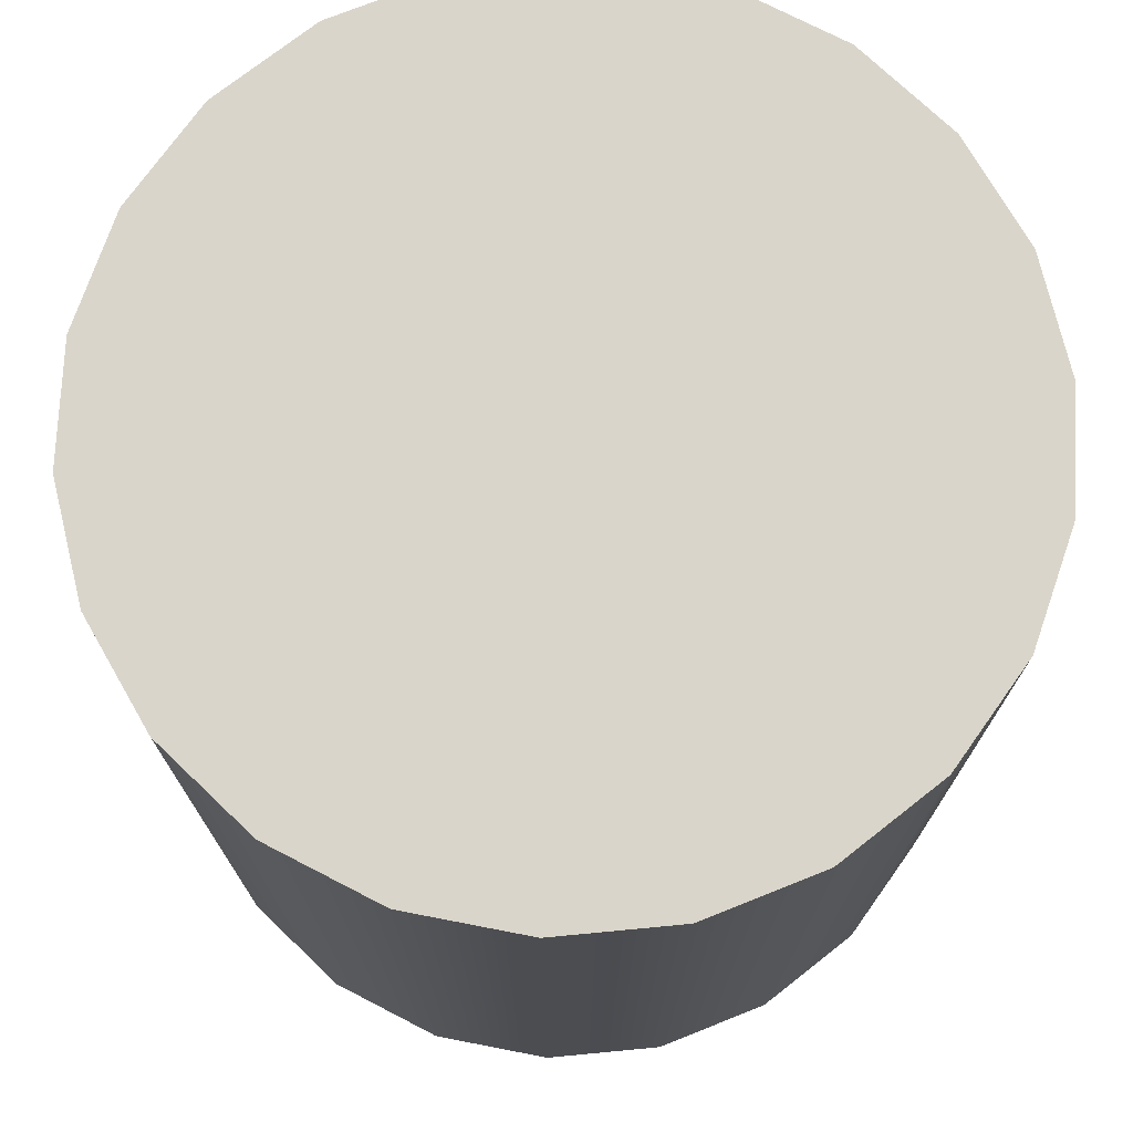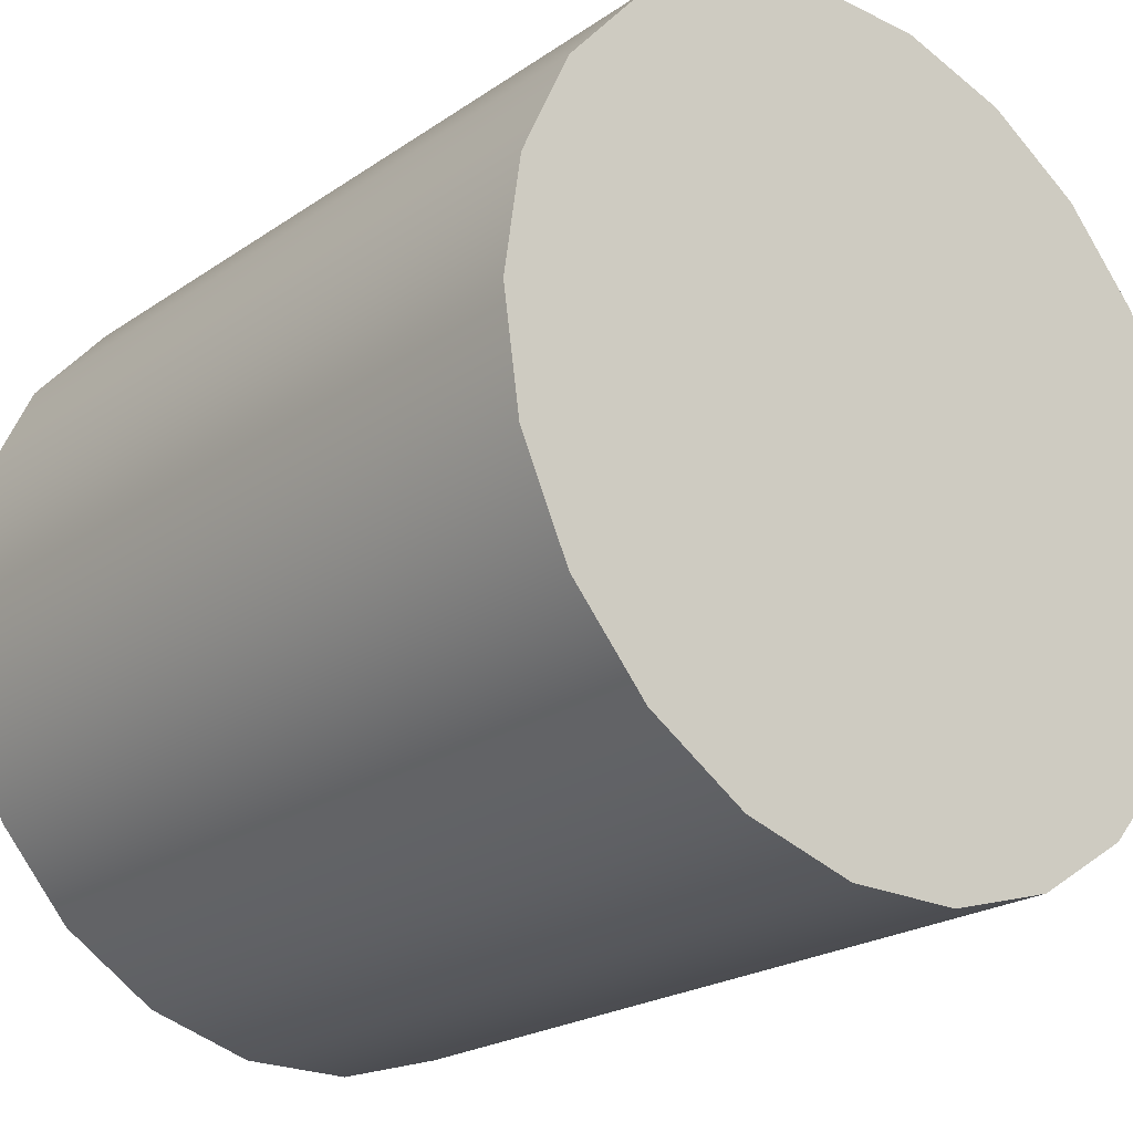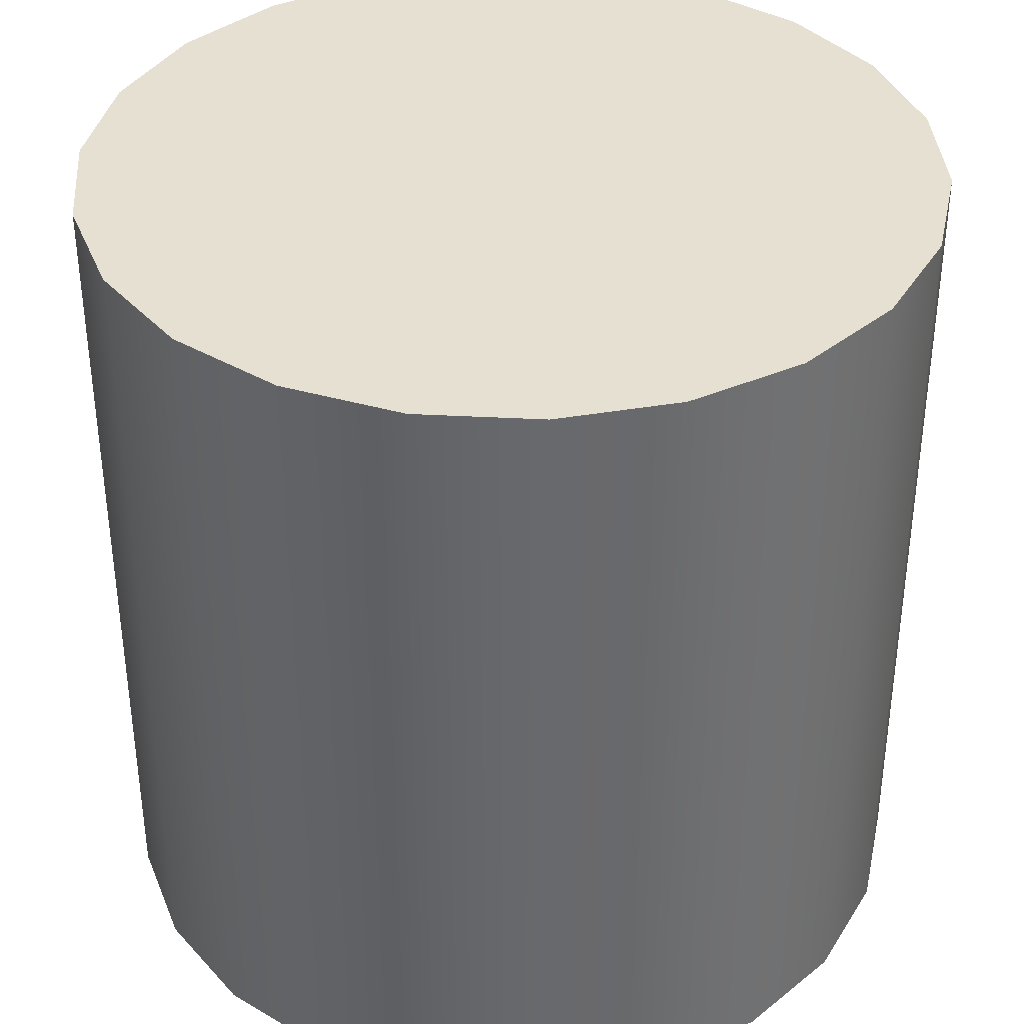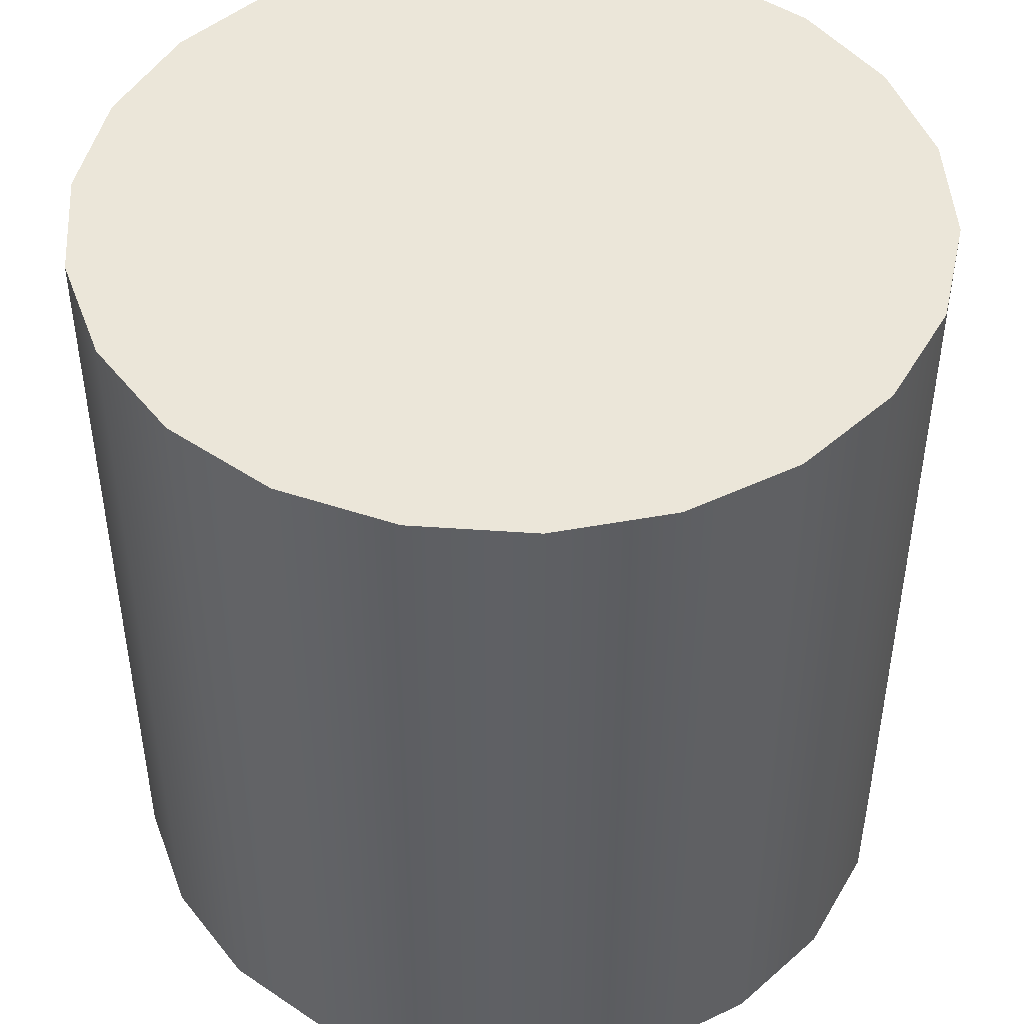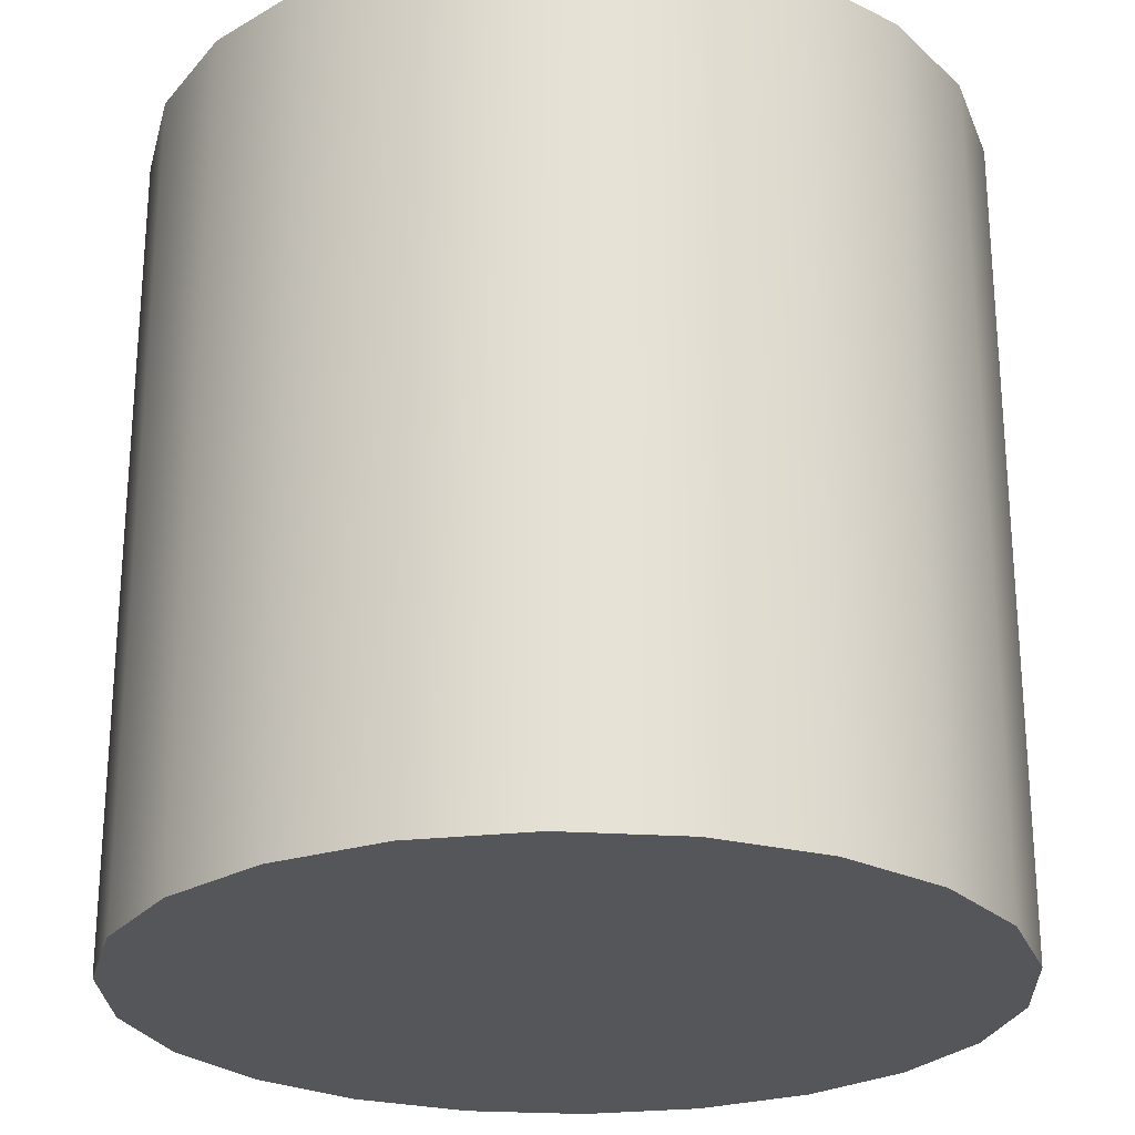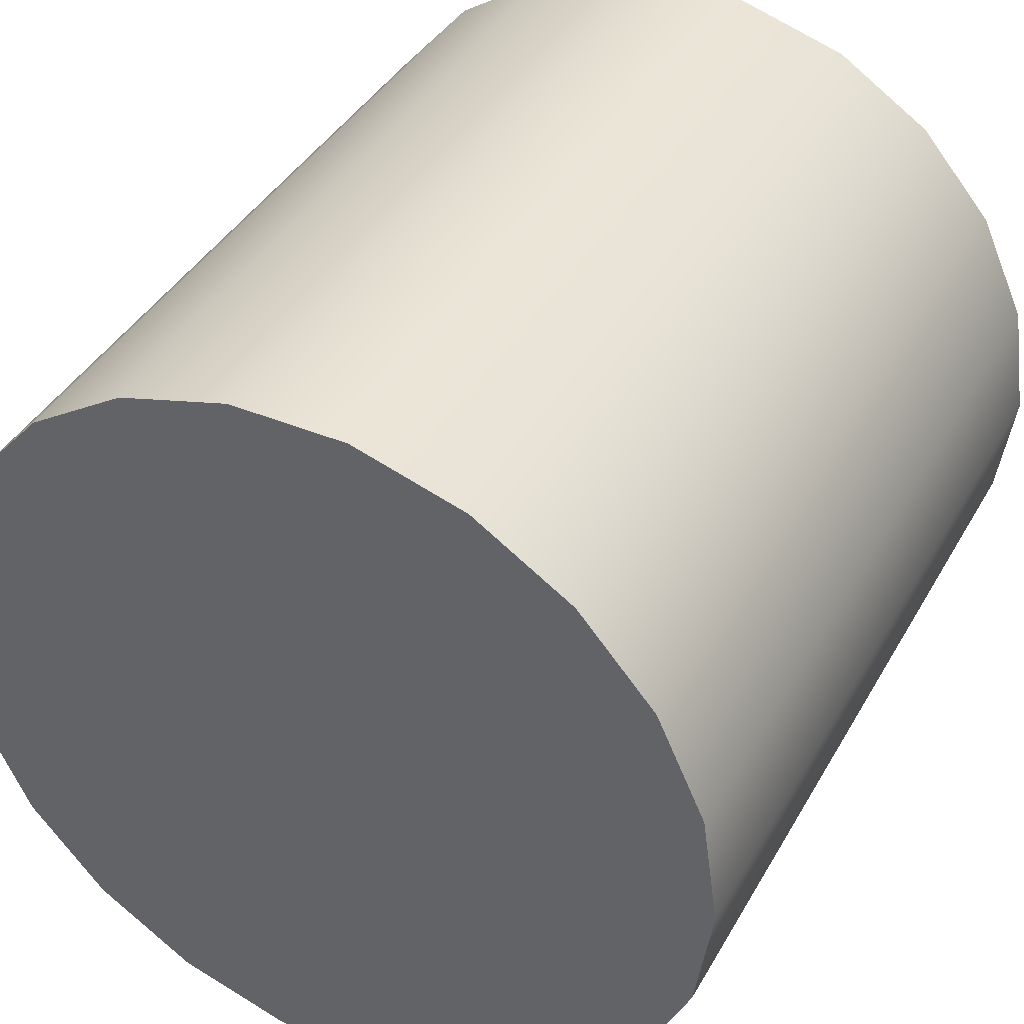
<metadata>
{"format":"obj","ext":"obj","renderer":"f3d","projection":"perspective","resolution":1024,"background":"white","views":[{"elev":74.2,"azim":125.5,"up":"+Z"},{"elev":-22.1,"azim":139.7,"up":"+Y"},{"elev":37.6,"azim":134.8,"up":"+Z"},{"elev":46.8,"azim":-11.8,"up":"+Z"},{"elev":-25.2,"azim":-169.6,"up":"+Z"},{"elev":40.3,"azim":-152.9,"up":"+Y"}]}
</metadata>
<code>
v  100 -0 0
v  100 -0 0
v  100 -0 0
v  95.95 28.17 0
v  95.95 28.17 0
v  84.13 54.06 0
v  84.13 54.06 0
v  65.49 75.57 0
v  65.49 75.57 0
v  41.54 90.96 0
v  41.54 90.96 0
v  14.23 98.98 0
v  14.23 98.98 0
v  -14.23 98.98 0
v  -14.23 98.98 0
v  -41.54 90.96 0
v  -41.54 90.96 0
v  -65.49 75.57 0
v  -65.49 75.57 0
v  -84.13 54.06 0
v  -84.13 54.06 0
v  -95.95 28.17 0
v  -95.95 28.17 0
v  -100 0 0
v  -100 0 0
v  -100 0 0
v  -95.95 -28.17 0
v  -95.95 -28.17 0
v  -84.13 -54.06 0
v  -84.13 -54.06 0
v  -65.49 -75.57 0
v  -65.49 -75.57 0
v  -41.54 -90.96 0
v  -41.54 -90.96 0
v  -14.23 -98.98 0
v  -14.23 -98.98 0
v  14.23 -98.98 0
v  14.23 -98.98 0
v  41.54 -90.96 0
v  41.54 -90.96 0
v  65.49 -75.57 0
v  65.49 -75.57 0
v  84.13 -54.06 0
v  84.13 -54.06 0
v  95.95 -28.17 0
v  95.95 -28.17 0
v  100 -0 200
v  100 -0 200
v  100 -0 200
v  95.95 -28.17 200
v  95.95 -28.17 200
v  84.13 -54.06 200
v  84.13 -54.06 200
v  65.49 -75.57 200
v  65.49 -75.57 200
v  41.54 -90.96 200
v  41.54 -90.96 200
v  14.23 -98.98 200
v  14.23 -98.98 200
v  -14.23 -98.98 200
v  -14.23 -98.98 200
v  -41.54 -90.96 200
v  -41.54 -90.96 200
v  -65.49 -75.57 200
v  -65.49 -75.57 200
v  -84.13 -54.06 200
v  -84.13 -54.06 200
v  -95.95 -28.17 200
v  -95.95 -28.17 200
v  -100 0 200
v  -100 0 200
v  -100 0 200
v  -95.95 28.17 200
v  -95.95 28.17 200
v  -84.13 54.06 200
v  -84.13 54.06 200
v  -65.49 75.57 200
v  -65.49 75.57 200
v  -41.54 90.96 200
v  -41.54 90.96 200
v  -14.23 98.98 200
v  -14.23 98.98 200
v  14.23 98.98 200
v  14.23 98.98 200
v  41.54 90.96 200
v  41.54 90.96 200
v  65.49 75.57 200
v  65.49 75.57 200
v  84.13 54.06 200
v  84.13 54.06 200
v  95.95 28.17 200
v  95.95 28.17 200
g 0
g 1
f 22 4 1
f 48 2 5
f 24 22 1
f 45 24 1
f 51 46 3
f 51 3 49
f 20 6 4
f 92 5 7
f 22 20 4
f 92 48 5
f 18 8 6
f 90 7 9
f 20 18 6
f 92 7 90
f 16 10 8
f 88 9 11
f 18 16 8
f 90 9 88
f 14 12 10
f 86 11 13
f 16 14 10
f 88 11 86
f 84 13 15
f 86 13 84
f 82 15 17
f 84 15 82
f 80 17 19
f 82 17 80
f 78 19 21
f 80 19 78
f 76 21 23
f 78 21 76
f 74 23 25
f 76 23 74
f 45 27 24
f 72 26 28
f 74 25 71
f 43 29 27
f 69 28 30
f 45 43 27
f 72 28 69
f 41 31 29
f 67 30 32
f 43 41 29
f 69 30 67
f 39 33 31
f 65 32 34
f 41 39 31
f 67 32 65
f 37 35 33
f 63 34 36
f 39 37 33
f 65 34 63
f 61 36 38
f 63 36 61
f 59 38 40
f 61 38 59
f 57 40 42
f 59 40 57
f 55 42 44
f 57 42 55
f 53 44 46
f 55 44 53
f 53 46 51
f 68 50 47
f 70 68 47
f 91 70 47
f 66 52 50
f 68 66 50
f 64 54 52
f 66 64 52
f 62 56 54
f 64 62 54
f 60 58 56
f 62 60 56
f 91 73 70
f 89 75 73
f 91 89 73
f 87 77 75
f 89 87 75
f 85 79 77
f 87 85 77
f 83 81 79
f 85 83 79

</code>
